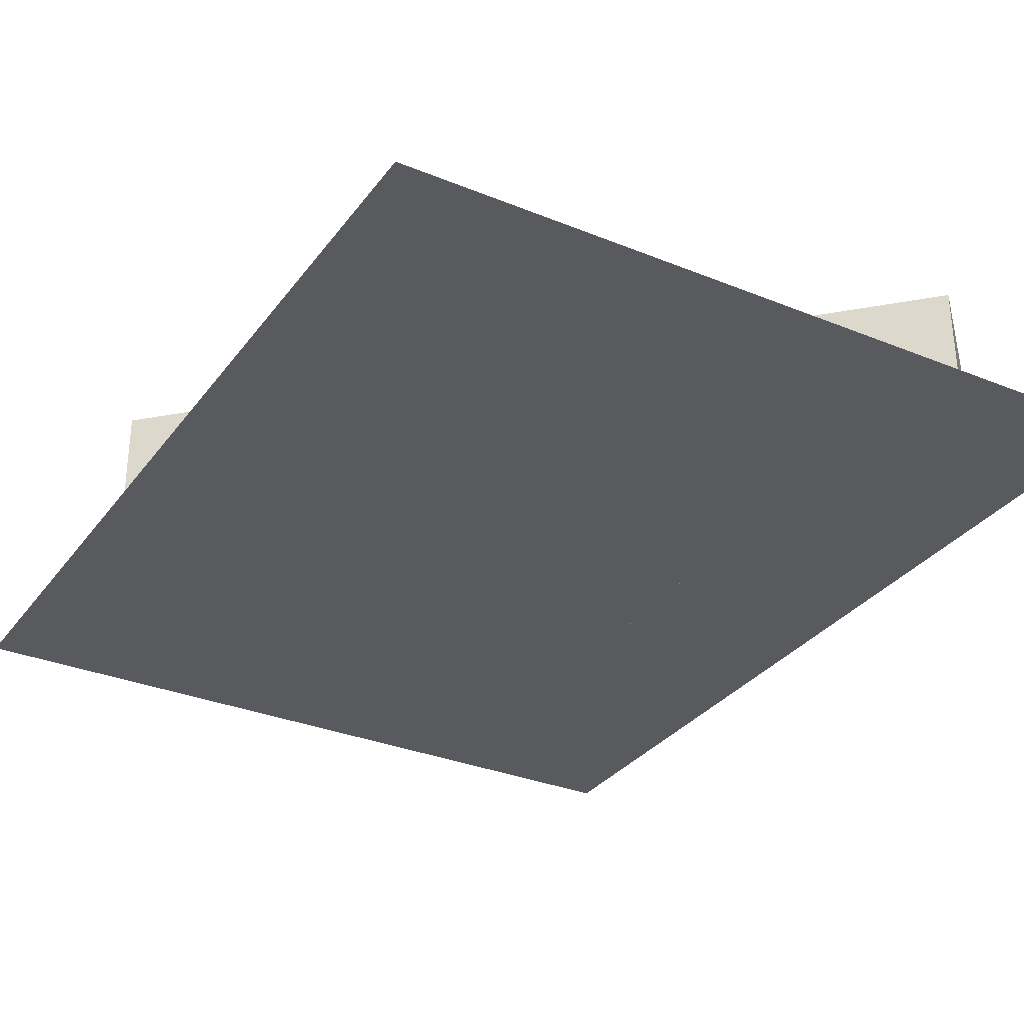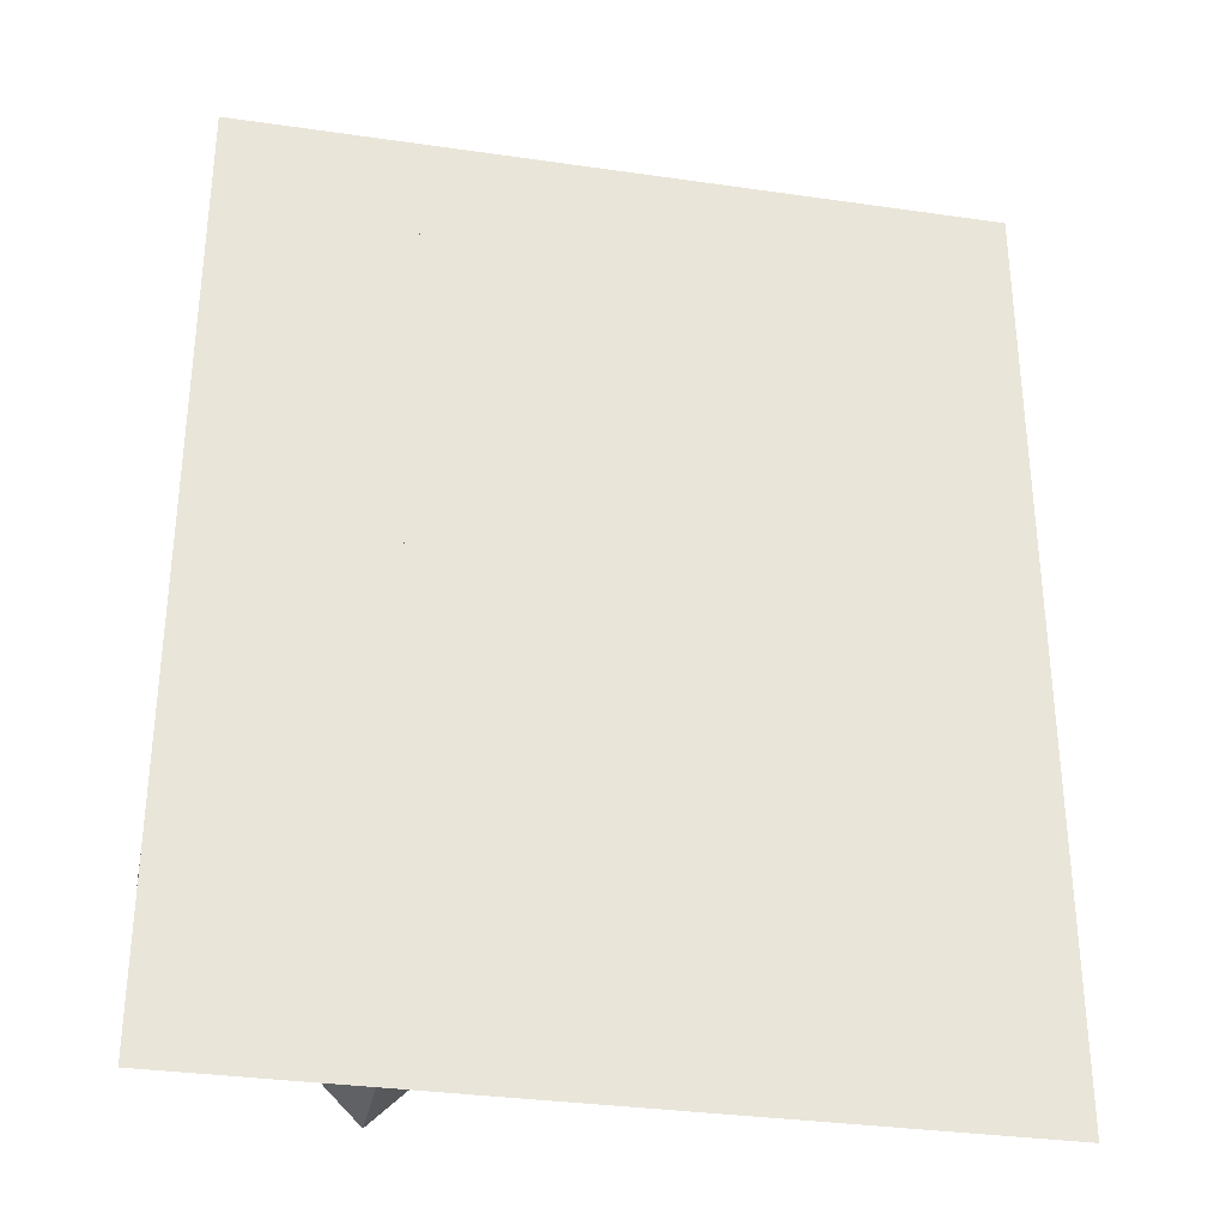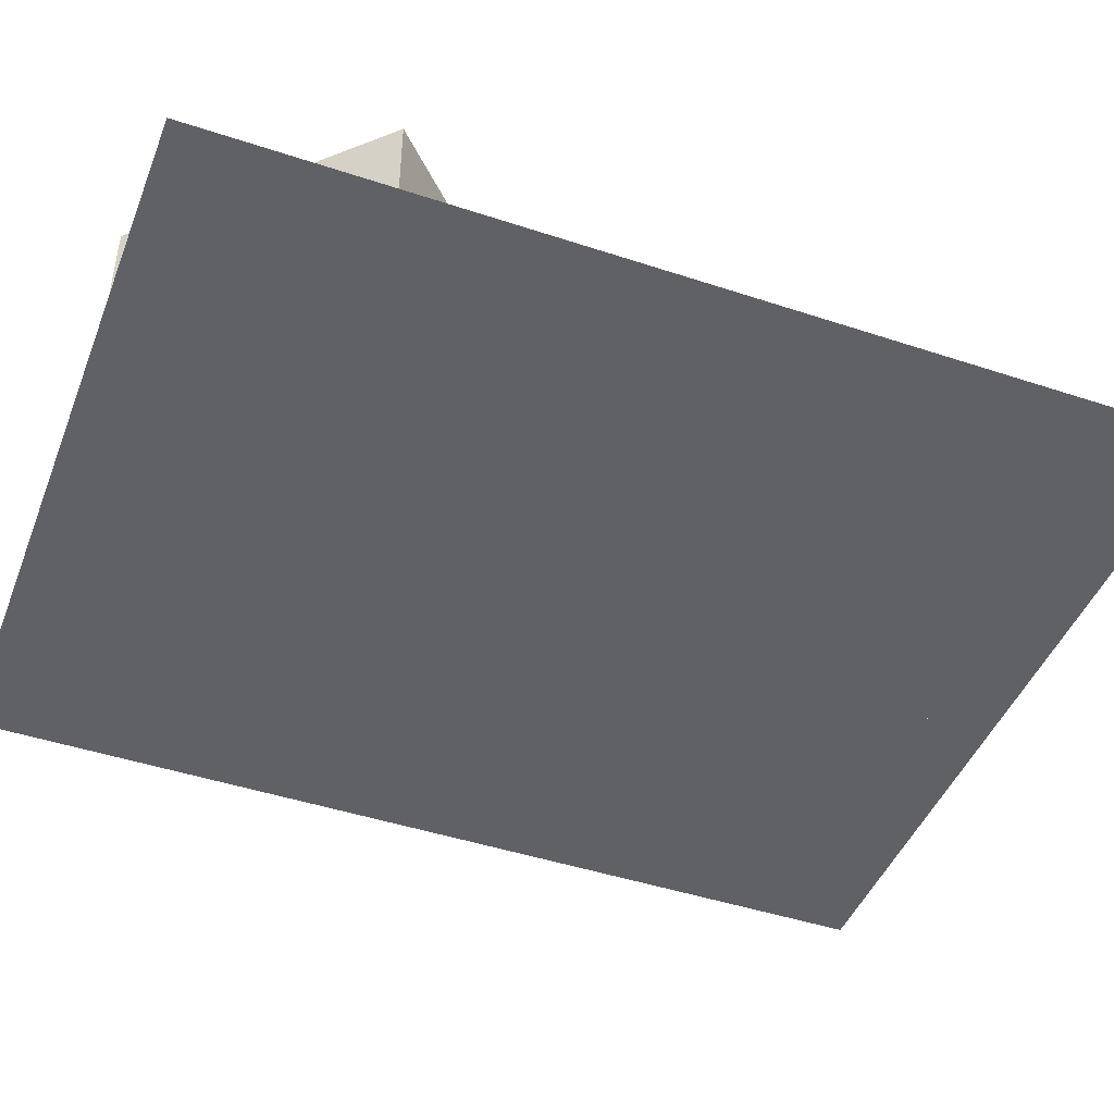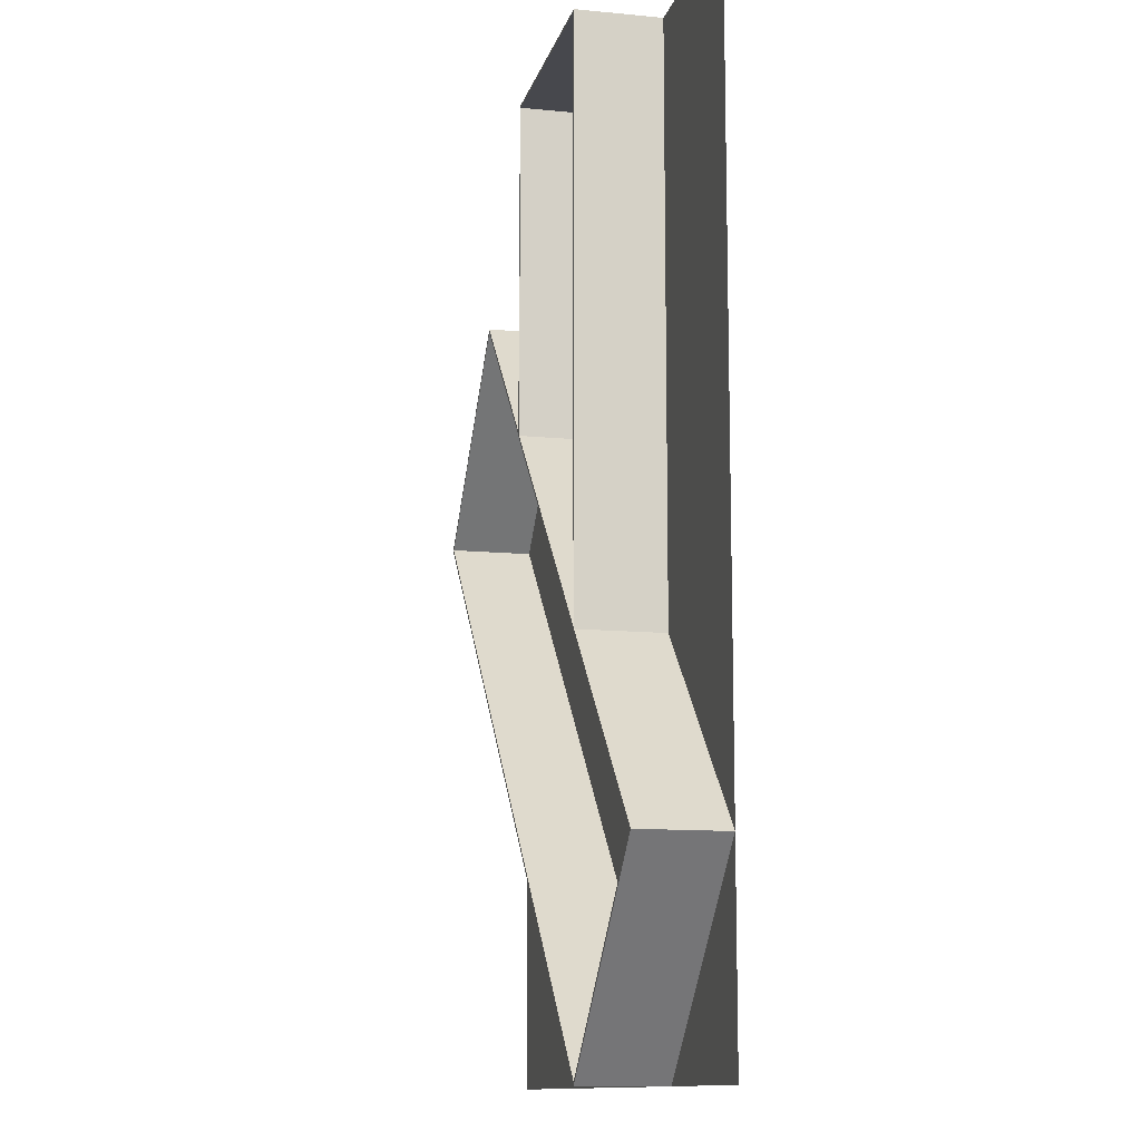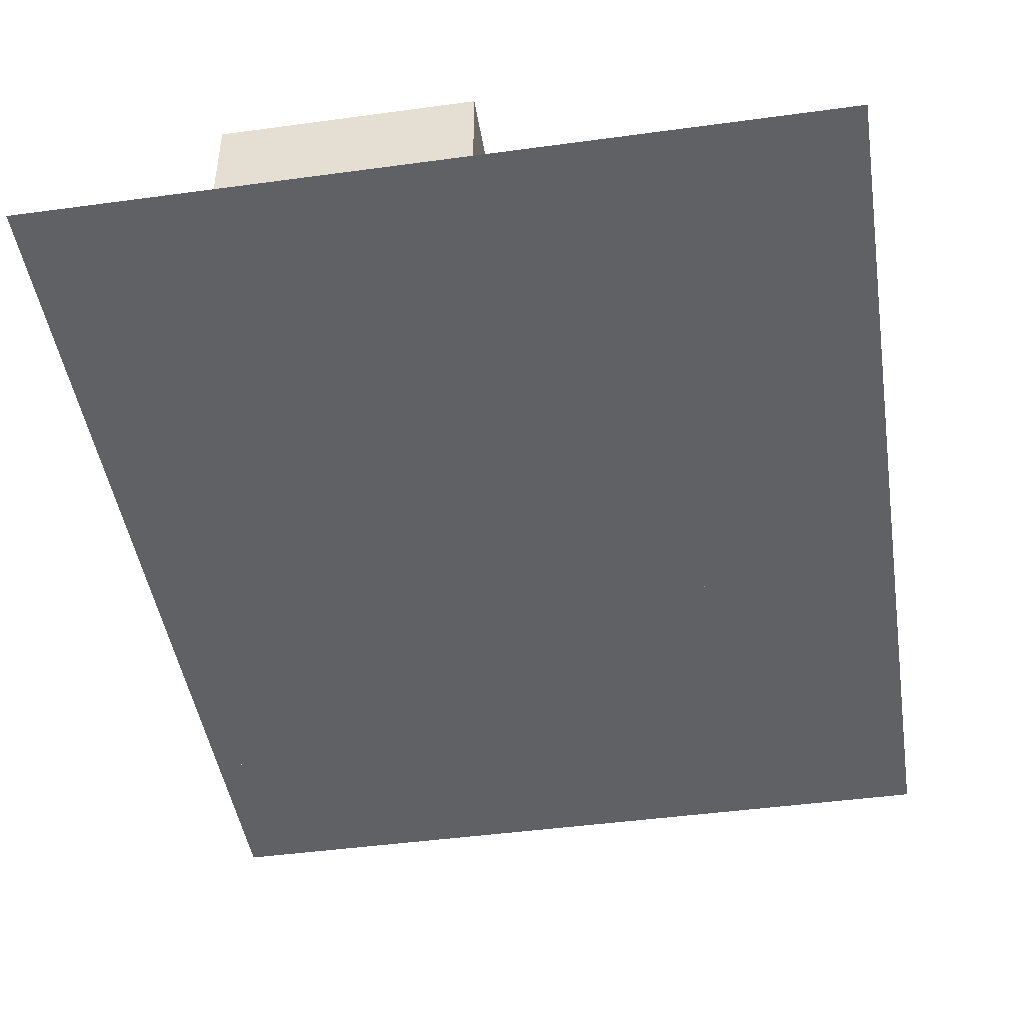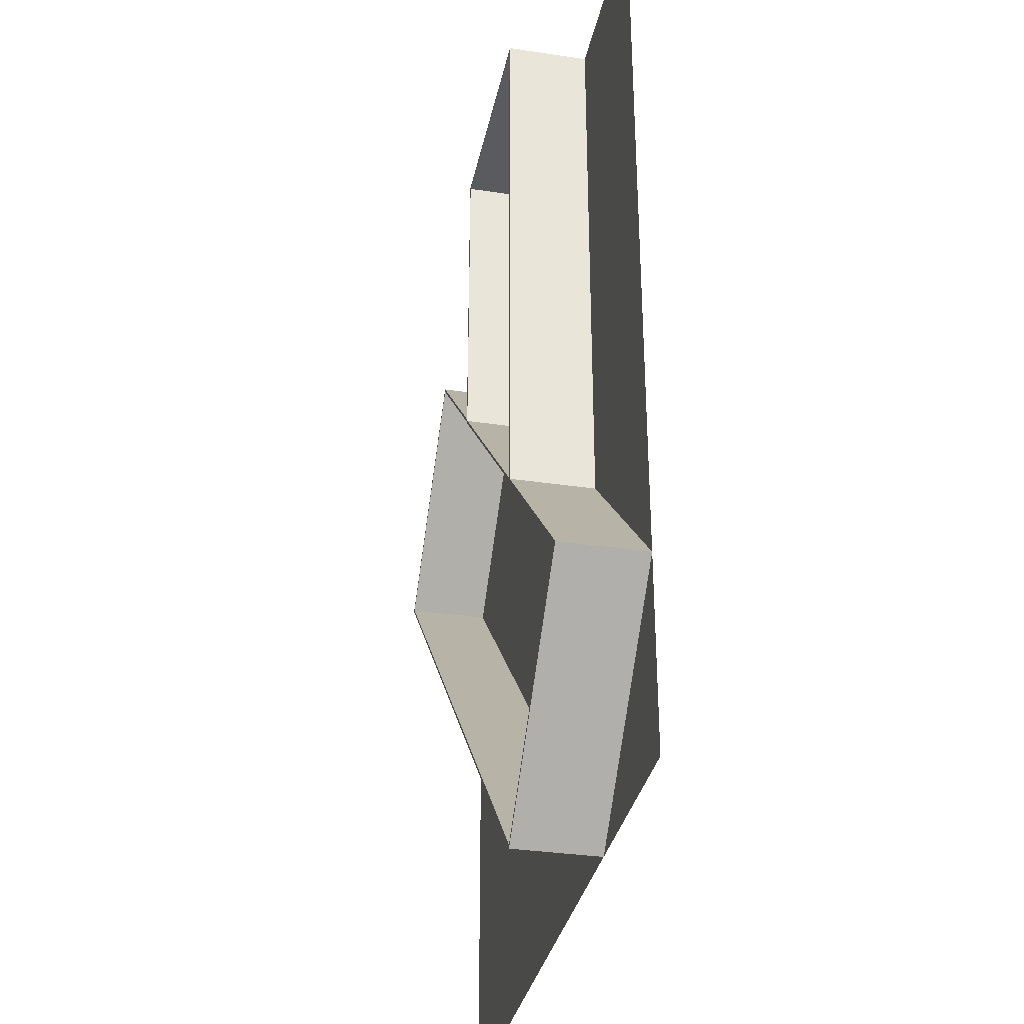
<metadata>
{"format":"obj","ext":"obj","renderer":"f3d","projection":"perspective","resolution":1024,"background":"white","views":[{"elev":-31.5,"azim":149.9,"up":"+Y"},{"elev":-32.7,"azim":-11.3,"up":"+Z"},{"elev":-45.4,"azim":-110.9,"up":"+Y"},{"elev":-11.9,"azim":-103.1,"up":"+Z"},{"elev":-45.7,"azim":8.9,"up":"+Y"},{"elev":-33.5,"azim":-101.6,"up":"+Z"}]}
</metadata>
<code>
g ground_1
v 969 0 234
v 969 0 3008
v 3204 0 3008
v 3204 0 234
f 1 2 3
f 1 3 4
g wall_1_2
v 1531 0 234
v 1528 0 236.7
v 3199 0 1908
v 3204 0 1908
f 8 7 6
f 8 6 5
g wall_1_3
v 1525 0 239.4
v 3194 0 1908
f 7 10 9
f 7 9 6
g wall_1_4
v 1528 243.8 236.7
v 1531 243.8 234
v 3204 243.8 1908
v 3199 243.8 1908
f 5 6 11 12
f 7 8 13 14
f 8 5 12 13
g wall_1_5
v 1525 243.8 239.4
v 3194 243.8 1908
f 6 9 15 11
f 9 10 16 15
f 10 7 14 16
g wall_1_6
f 12 11 14
f 12 14 13
g wall_1_7
f 11 15 16
f 11 16 14
g wall_2_8
v 2638 0 2464
v 2638 0 2469
f 8 18 17
f 8 17 7
g wall_2_9
v 2638 0 2459
f 7 17 19
f 7 19 10
g wall_2_10
v 2638 243.8 2469
v 2638 243.8 2464
f 17 18 20 21
f 18 8 13 20
f 8 7 14 13
g wall_2_11
v 2638 243.8 2459
f 10 19 22 16
f 19 17 21 22
f 7 10 16 14
g wall_2_12
f 14 21 20
f 14 20 13
g wall_2_13
f 16 22 21
f 16 21 14
g wall_3_14
v 2204 0 2030
v 2208 0 2039
f 17 18 24
f 17 24 23
g wall_3_15
v 2200 0 2021
f 19 17 23
f 19 23 25
g wall_3_16
v 2208 243.8 2039
v 2204 243.8 2030
f 23 24 26 27
f 24 18 20 26
f 18 17 21 20
g wall_3_17
v 2200 243.8 2021
f 25 23 27 28
f 17 19 22 21
f 19 25 28 22
g wall_3_18
f 27 26 20
f 27 20 21
g wall_3_19
f 28 27 21
f 28 21 22
g wall_4_20
v 2200 0 3004
v 2204 0 3008
f 24 30 29
f 24 29 23
g wall_4_21
v 2196 0 3000
f 23 29 31
f 23 31 25
g wall_4_22
v 2204 243.8 3008
v 2200 243.8 3004
f 29 30 32 33
f 30 24 26 32
f 24 23 27 26
g wall_4_23
v 2196 243.8 3000
f 25 31 34 28
f 31 29 33 34
f 23 25 28 27
g wall_4_24
f 27 33 32
f 27 32 26
g wall_4_25
f 28 34 33
f 28 33 27
g wall_5_26
v 1528 0 3004
v 1524 0 3008
v 2204 0 3008
v 2200 0 3004
f 38 37 36
f 38 36 35
g wall_5_27
v 1532 0 3000
v 2196 0 3000
f 40 38 35
f 40 35 39
g wall_5_28
v 1524 243.8 3008
v 1528 243.8 3004
v 2204 243.8 3008
v 2200 243.8 3004
f 35 36 41 42
f 36 37 43 41
f 37 38 44 43
g wall_5_29
v 1532 243.8 3000
v 2196 243.8 3000
f 39 35 42 45
f 38 40 46 44
f 40 39 45 46
g wall_5_30
f 42 41 43
f 42 43 44
g wall_5_31
f 45 42 44
f 45 44 46
g wall_6_32
v 1528 0 1349
v 1524 0 1351
f 35 36 48
f 35 48 47
g wall_6_33
v 1532 0 1348
f 39 35 47
f 39 47 49
g wall_6_34
v 1524 243.8 1351
v 1528 243.8 1349
f 47 48 50 51
f 48 36 41 50
f 36 35 42 41
g wall_6_35
v 1532 243.8 1348
f 49 47 51 52
f 35 39 45 42
f 39 49 52 45
g wall_6_36
f 51 50 41
f 51 41 42
g wall_6_37
f 52 51 42
f 52 42 45
g wall_7_38
v 974.4 0 795.6
v 969 0 795.6
f 47 48 54
f 47 54 53
g wall_7_39
v 979.8 0 795.6
f 55 49 47
f 55 47 53
g wall_7_40
v 969 243.8 795.6
v 974.4 243.8 795.6
f 53 54 56 57
f 54 48 50 56
f 48 47 51 50
g wall_7_41
v 979.8 243.8 795.6
f 47 49 52 51
f 49 55 58 52
f 55 53 57 58
g wall_7_42
f 57 56 50
f 57 50 51
g wall_7_43
f 57 51 52
f 57 52 58
g wall_8_44
v 1525 0 239.2
v 1528 0 241.9
f 60 53 54
f 60 54 59
g wall_8_45
v 1531 0 244.6
f 61 55 53
f 61 53 60
g wall_8_46
v 1525 243.8 239.2
v 1528 243.8 241.9
f 59 54 56 62
f 54 53 57 56
f 60 59 62 63
g wall_8_47
v 1531 243.8 244.6
f 53 55 58 57
f 55 61 64 58
f 61 60 63 64
g wall_8_48
f 62 56 57
f 62 57 63
g wall_8_49
f 63 57 58
f 63 58 64
g wall_9_50
v 1531 0 1347
v 2200 0 2021
v 2202 0 2018
f 67 66 47
f 67 47 65
g wall_9_51
v 1525 0 1352
v 2197 0 2024
f 66 69 68
f 66 68 47
g wall_9_52
v 1531 243.8 1347
v 2202 243.8 2018
v 2200 243.8 2021
f 65 47 51 70
f 66 67 71 72
f 67 65 70 71
g wall_9_53
v 1525 243.8 1352
v 2197 243.8 2024
f 47 68 73 51
f 68 69 74 73
f 69 66 72 74
g wall_9_54
f 70 51 72
f 70 72 71
g wall_9_55
f 51 73 74
f 51 74 72

</code>
